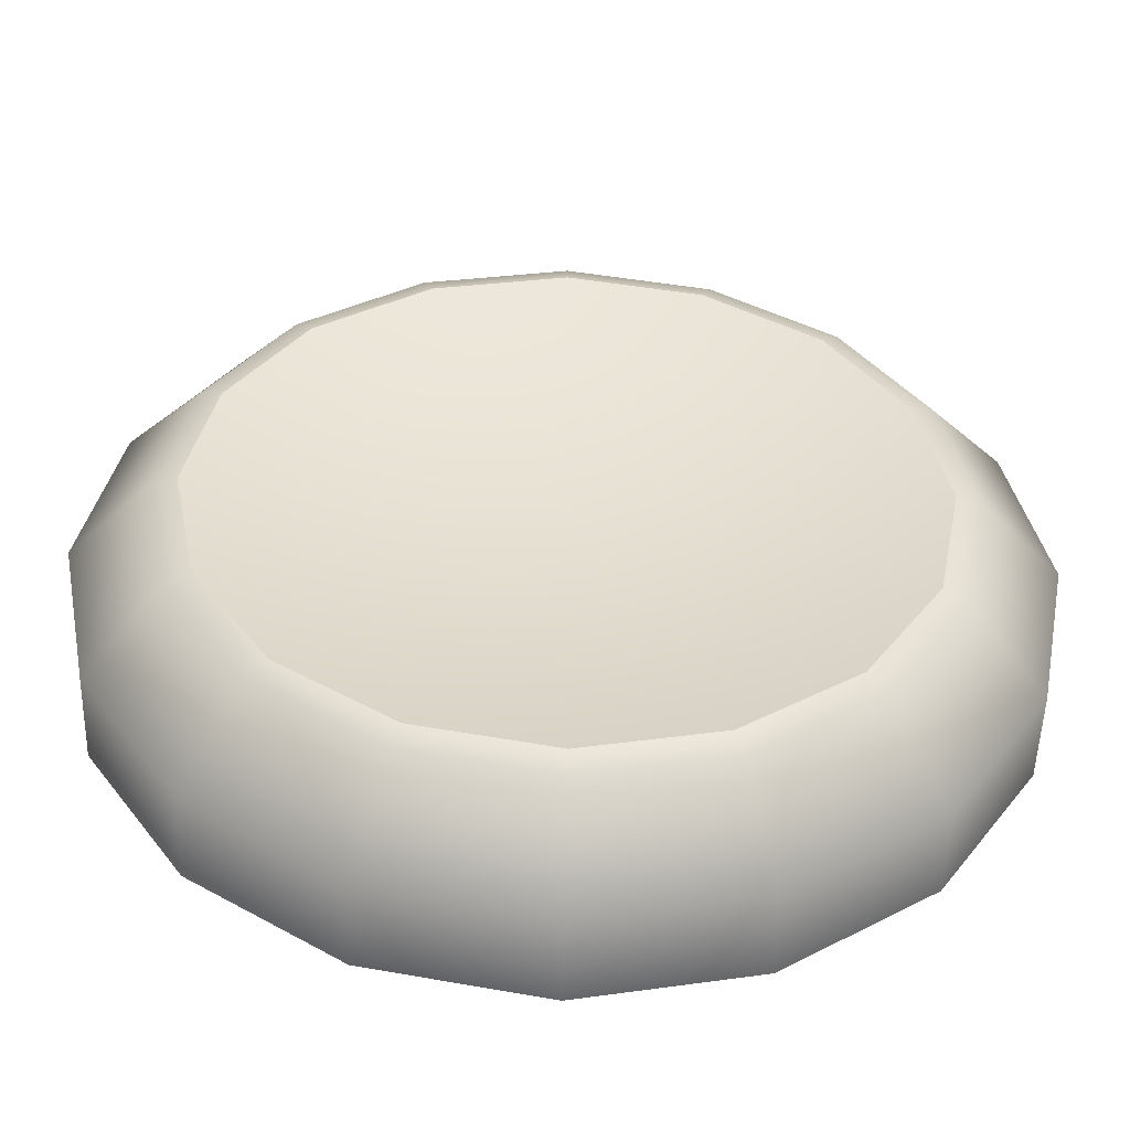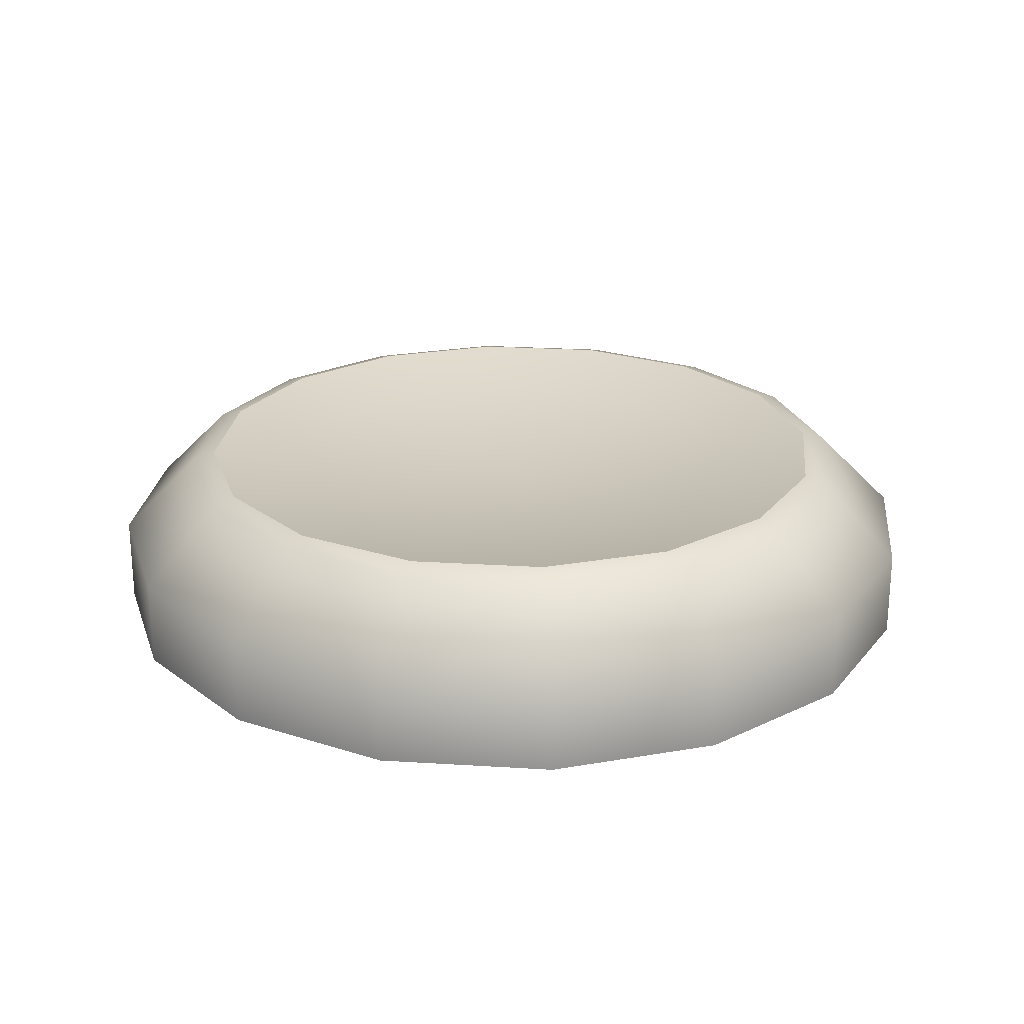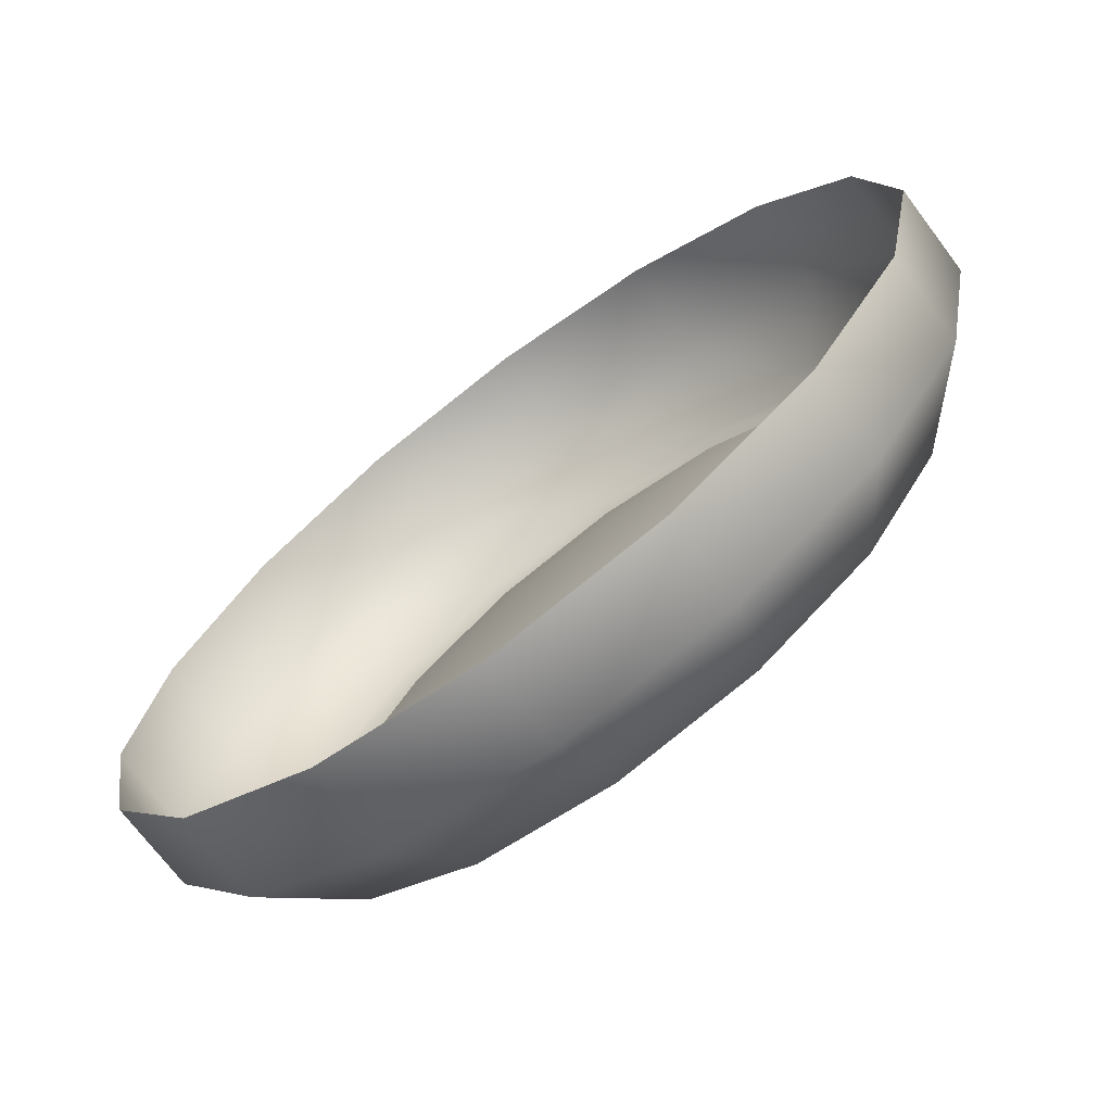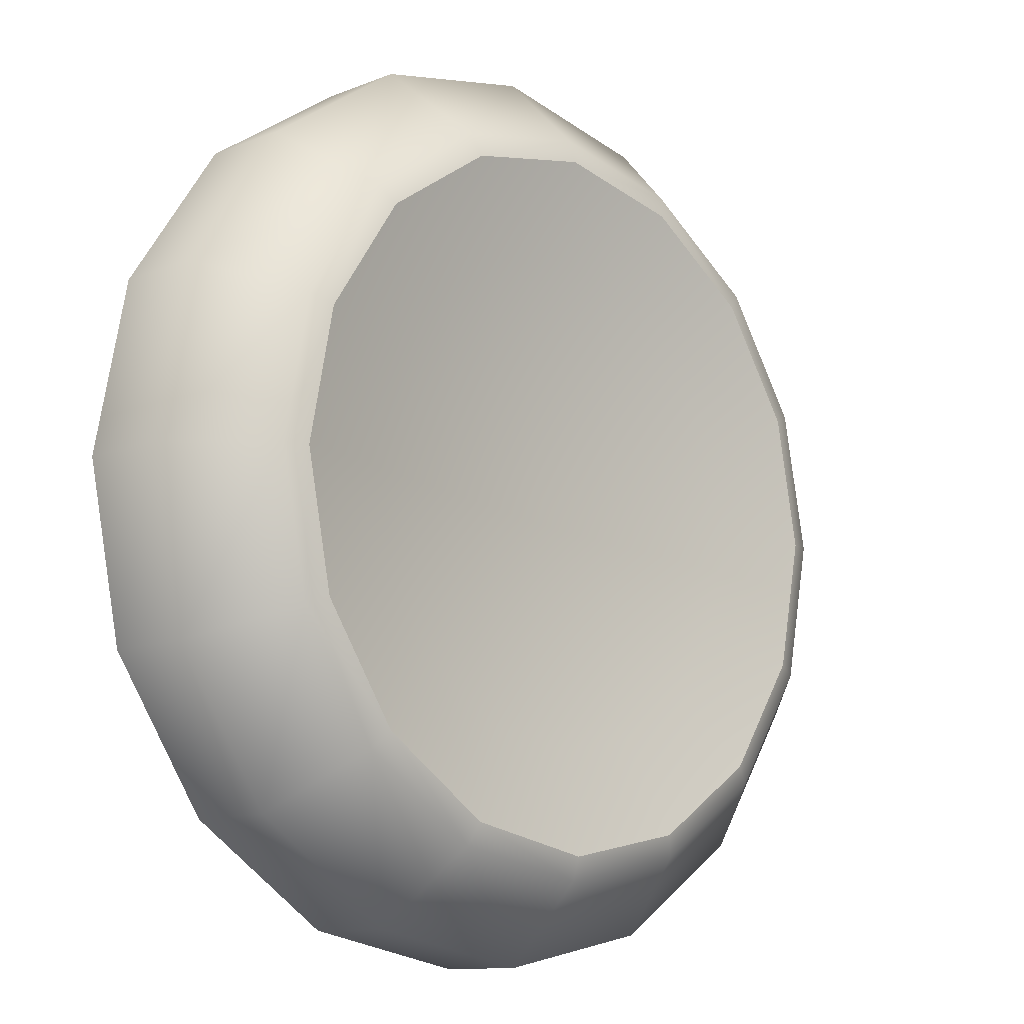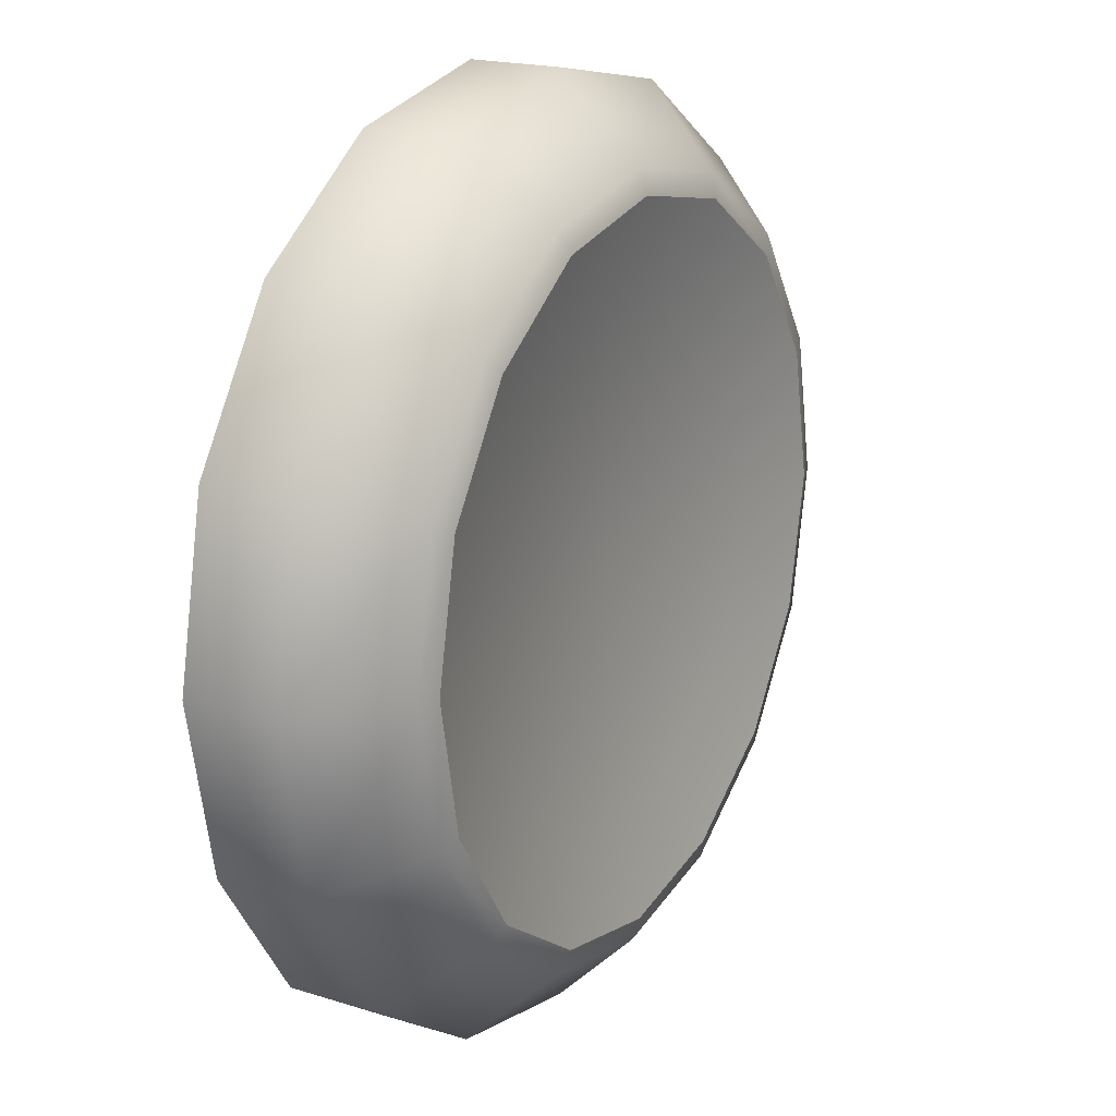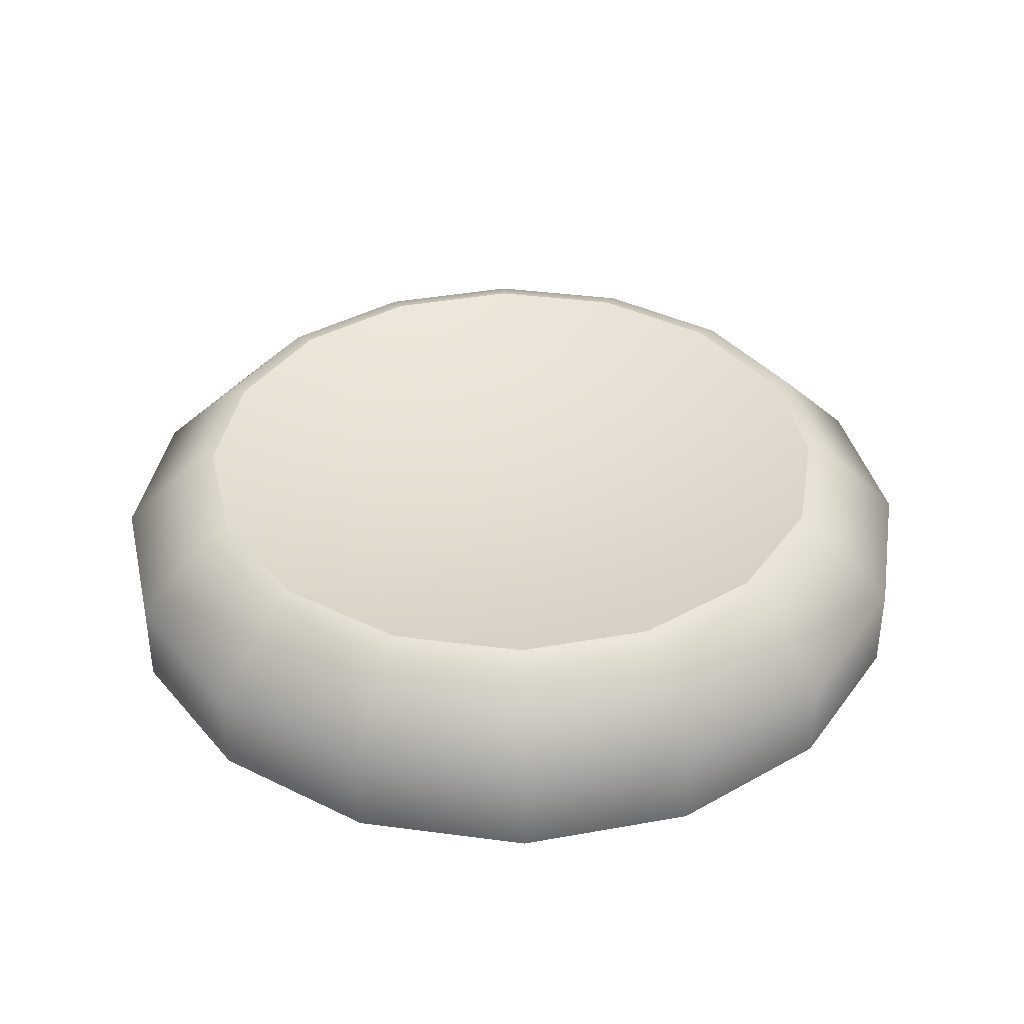
<metadata>
{"format":"obj","ext":"obj","renderer":"f3d","projection":"perspective","resolution":1024,"background":"white","views":[{"elev":-51.7,"azim":178.4,"up":"+Z"},{"elev":23.5,"azim":-95.2,"up":"+Y"},{"elev":-71.1,"azim":36.9,"up":"+Z"},{"elev":-11.1,"azim":134.3,"up":"+Z"},{"elev":19.2,"azim":119.7,"up":"+Z"},{"elev":37.9,"azim":20.8,"up":"+Y"}]}
</metadata>
<code>
o Circle
v -0 0 -0.5
v -0.1913 0 -0.4619
v -0.3536 0 -0.3536
v -0.4619 0 -0.1913
v -0.5 0 0
v -0.4619 0 0.1913
v -0.3536 0 0.3536
v -0.1913 0 0.4619
v -0 0 0.5
v 0.1913 0 0.4619
v 0.3536 0 0.3536
v 0.4619 0 0.1913
v 0.5 0 -0
v 0.4619 0 -0.1913
v 0.3536 0 -0.3536
v 0.1913 0 -0.4619
v -0 0.075 -0.272
v -0.1041 0.075 -0.2513
v -0.1923 0.075 -0.1923
v -0.2513 0.075 -0.1041
v -0.272 0.075 0
v -0.2513 0.075 0.1041
v -0.1923 0.075 0.1923
v -0.1041 0.075 0.2513
v -0 0.075 0.272
v 0.1041 0.075 0.2513
v 0.1923 0.075 0.1923
v 0.2513 0.075 0.1041
v 0.272 0.075 -0
v 0.2513 0.075 -0.1041
v 0.1923 0.075 -0.1923
v 0.1041 0.075 -0.2513
v -0 0.05103 0
v -0 -0.1 -0.5
v -0.1913 -0.1 -0.4619
v -0.3536 -0.1 -0.3536
v -0.4619 -0.1 -0.1913
v -0.5 -0.1 0
v -0.4619 -0.1 0.1913
v -0.3536 -0.1 0.3536
v -0.1913 -0.1 0.4619
v -0 -0.1 0.5
v 0.1913 -0.1 0.4619
v 0.3536 -0.1 0.3536
v 0.4619 -0.1 0.1913
v 0.5 -0.1 -0
v 0.4619 -0.1 -0.1913
v 0.3536 -0.1 -0.3536
v 0.1913 -0.1 -0.4619
v -0 0.09703 -0.3848
v -0 0.08913 -0.4109
v -0.1572 0.08913 -0.3796
v -0.1472 0.09703 -0.3555
v -0.2905 0.08913 -0.2905
v -0.2721 0.09703 -0.2721
v -0.3796 0.08913 -0.1572
v -0.3555 0.09703 -0.1472
v -0.4109 0.08913 0
v -0.3848 0.09703 0
v -0.3796 0.08913 0.1572
v -0.3555 0.09703 0.1472
v -0.2905 0.08913 0.2905
v -0.2721 0.09703 0.2721
v -0.1572 0.08913 0.3796
v -0.1472 0.09703 0.3555
v -0 0.08913 0.4109
v -0 0.09703 0.3848
v 0.1572 0.08913 0.3796
v 0.1472 0.09703 0.3555
v 0.2905 0.08913 0.2905
v 0.2721 0.09703 0.2721
v 0.3796 0.08913 0.1572
v 0.3555 0.09703 0.1472
v 0.4109 0.08913 -0
v 0.3848 0.09703 -0
v 0.3796 0.08913 -0.1572
v 0.3555 0.09703 -0.1472
v 0.2905 0.08913 -0.2905
v 0.2721 0.09703 -0.2721
v 0.1572 0.08913 -0.3796
v 0.1472 0.09703 -0.3555
v -0.1472 0.09703 -0.3555
v -0 0.09703 -0.3848
v -0.2721 0.09703 -0.2721
v -0.3555 0.09703 -0.1472
v -0.3848 0.09703 0
v -0.3555 0.09703 0.1472
v -0.2721 0.09703 0.2721
v -0.1472 0.09703 0.3555
v -0 0.09703 0.3848
v 0.1472 0.09703 0.3555
v 0.2721 0.09703 0.2721
v 0.3555 0.09703 0.1472
v 0.3848 0.09703 -0
v 0.3555 0.09703 -0.1472
v 0.2721 0.09703 -0.2721
v 0.1472 0.09703 -0.3555
f 79 30 77
f 63 24 23
f 81 31 79
f 67 24 65
f 67 26 25
f 81 17 32
f 2 51 1
f 69 27 26
f 57 19 55
f 71 28 27
f 57 21 20
f 75 28 73
f 61 21 59
f 75 30 29
f 61 23 22
f 13 72 12
f 6 58 5
f 14 74 13
f 7 60 6
f 15 76 14
f 7 64 62
f 16 78 15
f 8 66 64
f 1 80 16
f 55 18 53
f 9 68 66
f 3 52 2
f 10 70 68
f 4 54 3
f 12 70 11
f 4 58 56
f 23 33 22
f 24 33 23
f 30 33 29
f 22 33 21
f 29 33 28
f 21 33 20
f 28 33 27
f 20 33 19
f 27 33 26
f 19 33 18
f 26 33 25
f 18 33 17
f 32 33 31
f 25 33 24
f 31 33 30
f 17 33 32
f 13 47 14
f 6 40 7
f 14 48 15
f 7 41 8
f 15 49 16
f 8 42 9
f 1 35 2
f 16 34 1
f 9 43 10
f 2 36 3
f 10 44 11
f 3 37 4
f 11 45 12
f 4 38 5
f 12 46 13
f 5 39 6
f 83 52 82
f 82 54 84
f 84 56 85
f 86 56 58
f 86 60 87
f 88 60 62
f 88 64 89
f 90 64 66
f 91 66 68
f 92 68 70
f 93 70 72
f 93 74 94
f 94 76 95
f 96 76 78
f 96 80 97
f 97 51 83
f 53 17 50
f 79 31 30
f 63 65 24
f 81 32 31
f 67 25 24
f 67 69 26
f 81 50 17
f 2 52 51
f 69 71 27
f 57 20 19
f 71 73 28
f 57 59 21
f 75 29 28
f 61 22 21
f 75 77 30
f 61 63 23
f 13 74 72
f 6 60 58
f 14 76 74
f 7 62 60
f 15 78 76
f 7 8 64
f 16 80 78
f 8 9 66
f 1 51 80
f 55 19 18
f 9 10 68
f 3 54 52
f 10 11 70
f 4 56 54
f 12 72 70
f 4 5 58
f 13 46 47
f 6 39 40
f 14 47 48
f 7 40 41
f 15 48 49
f 8 41 42
f 1 34 35
f 16 49 34
f 9 42 43
f 2 35 36
f 10 43 44
f 3 36 37
f 11 44 45
f 4 37 38
f 12 45 46
f 5 38 39
f 83 51 52
f 82 52 54
f 84 54 56
f 86 85 56
f 86 58 60
f 88 87 60
f 88 62 64
f 90 89 64
f 91 90 66
f 92 91 68
f 93 92 70
f 93 72 74
f 94 74 76
f 96 95 76
f 96 78 80
f 97 80 51
f 53 18 17

</code>
